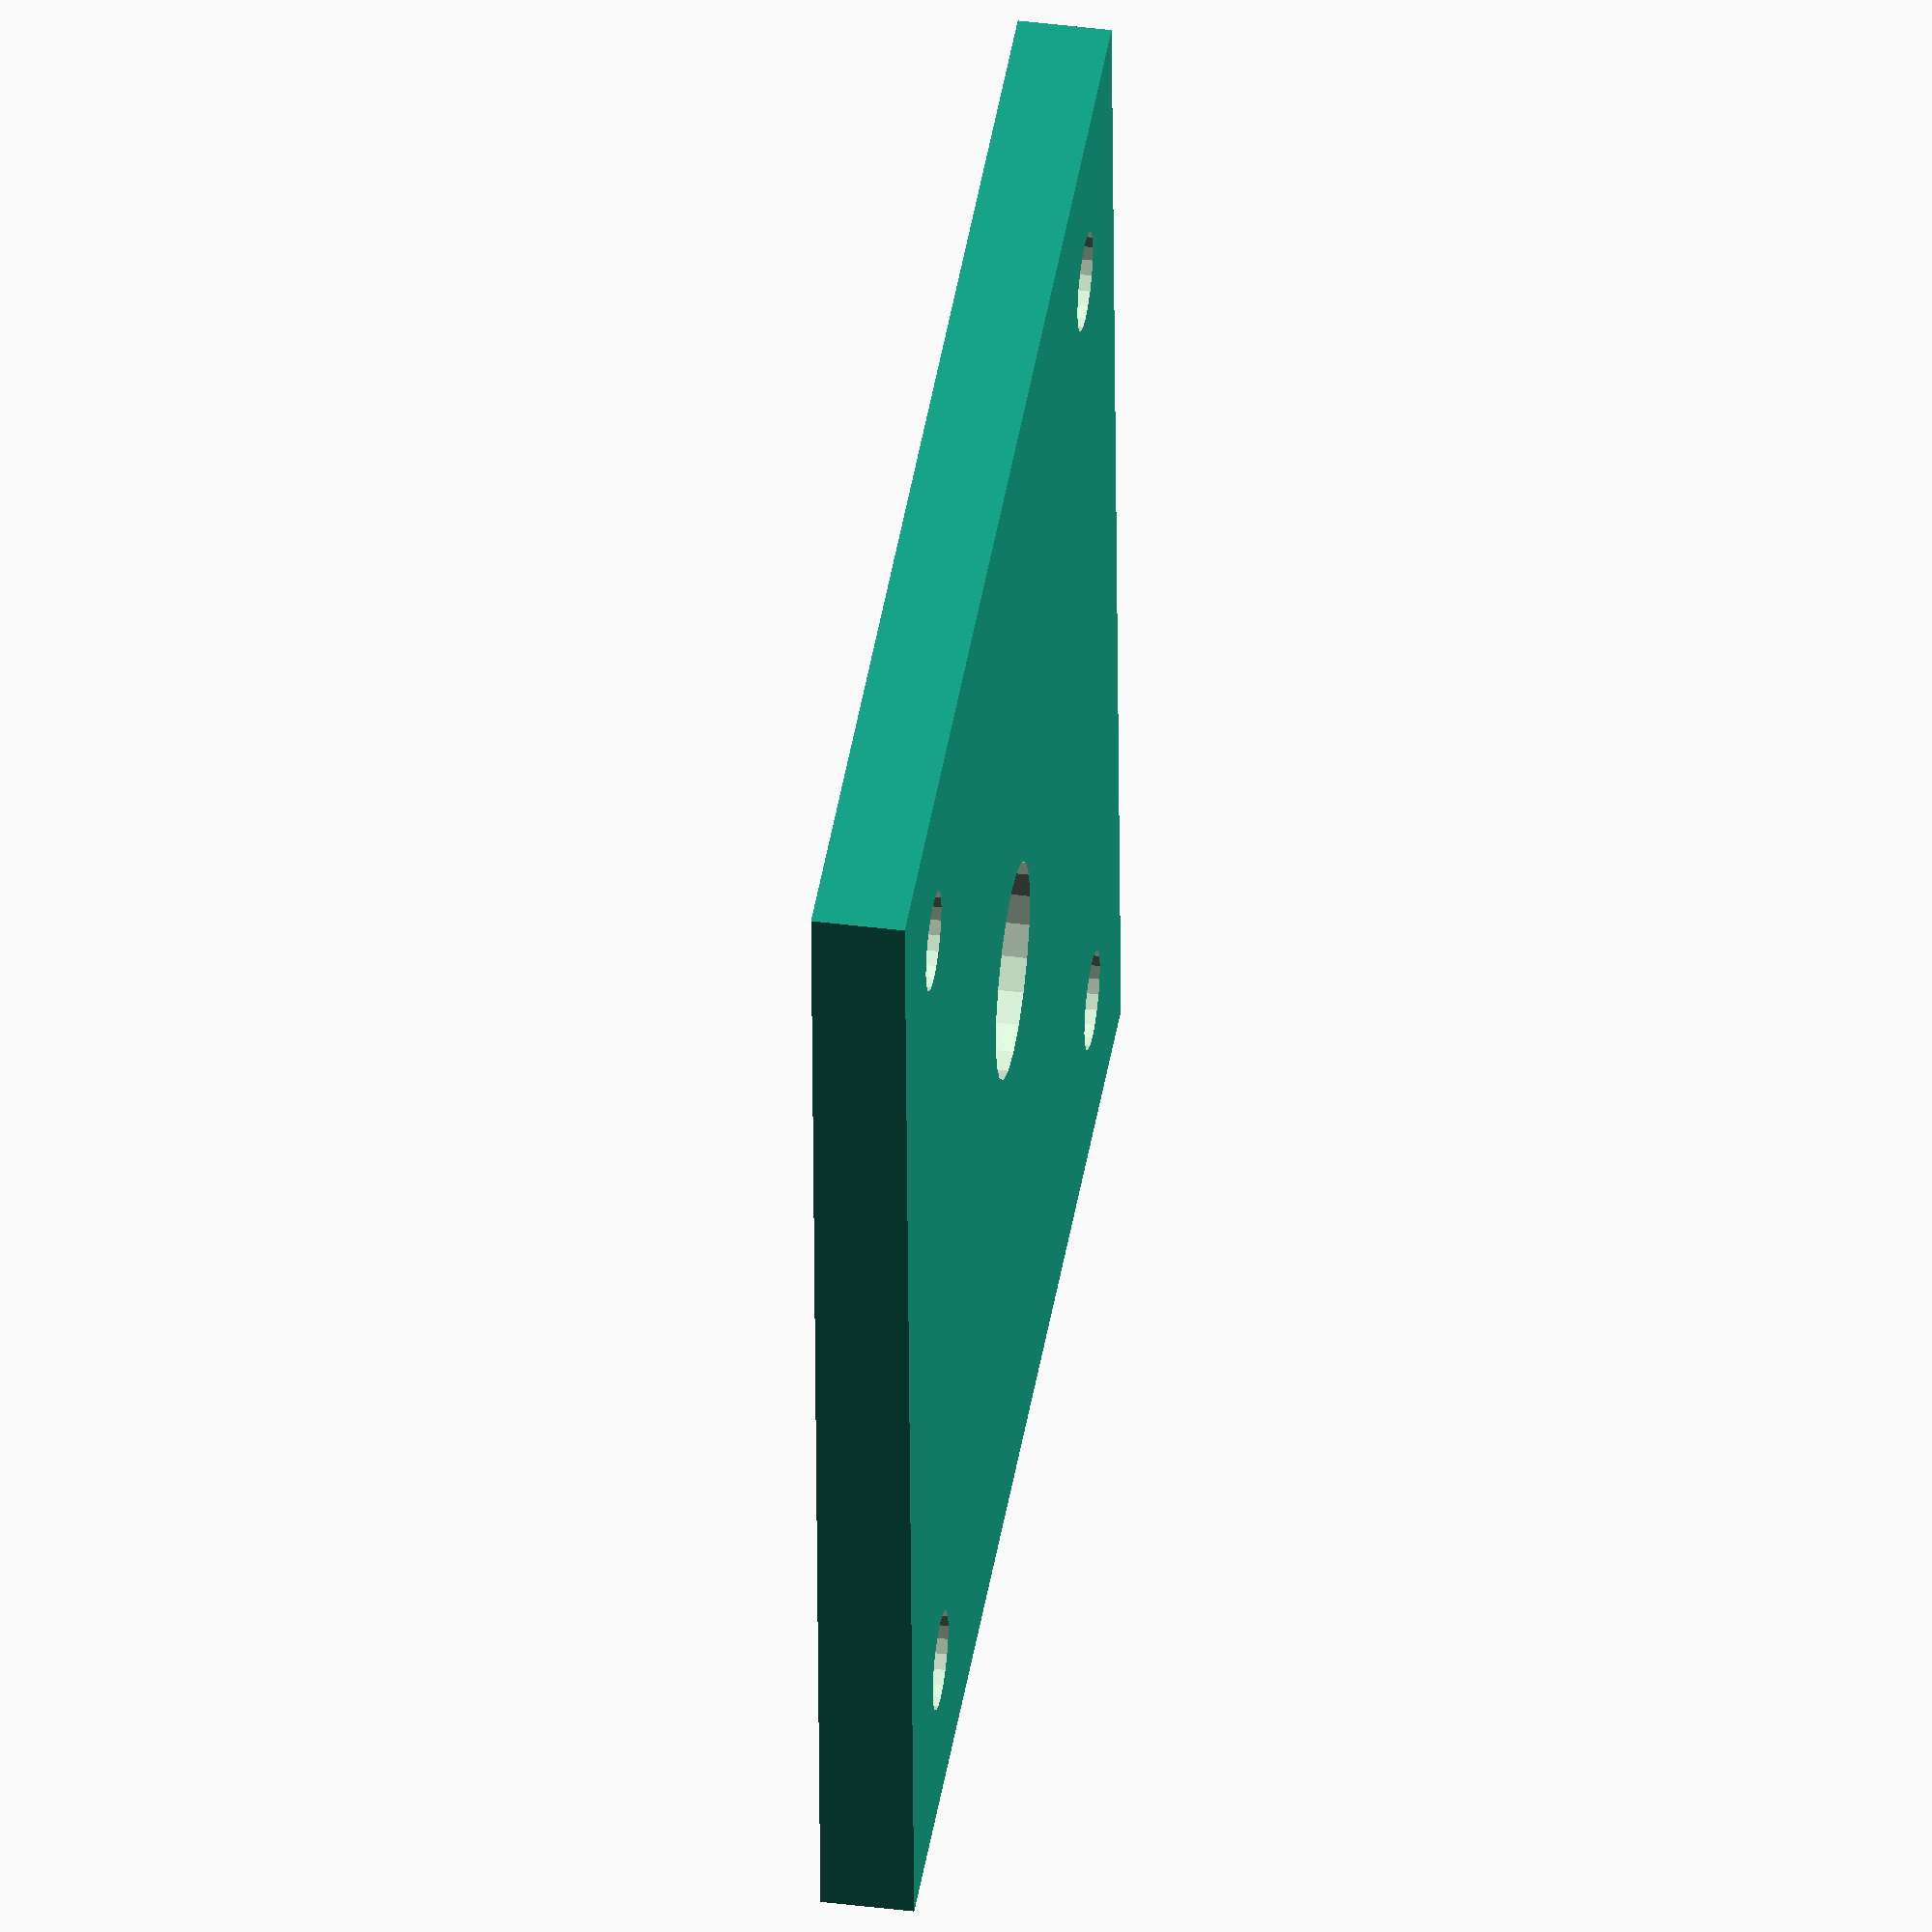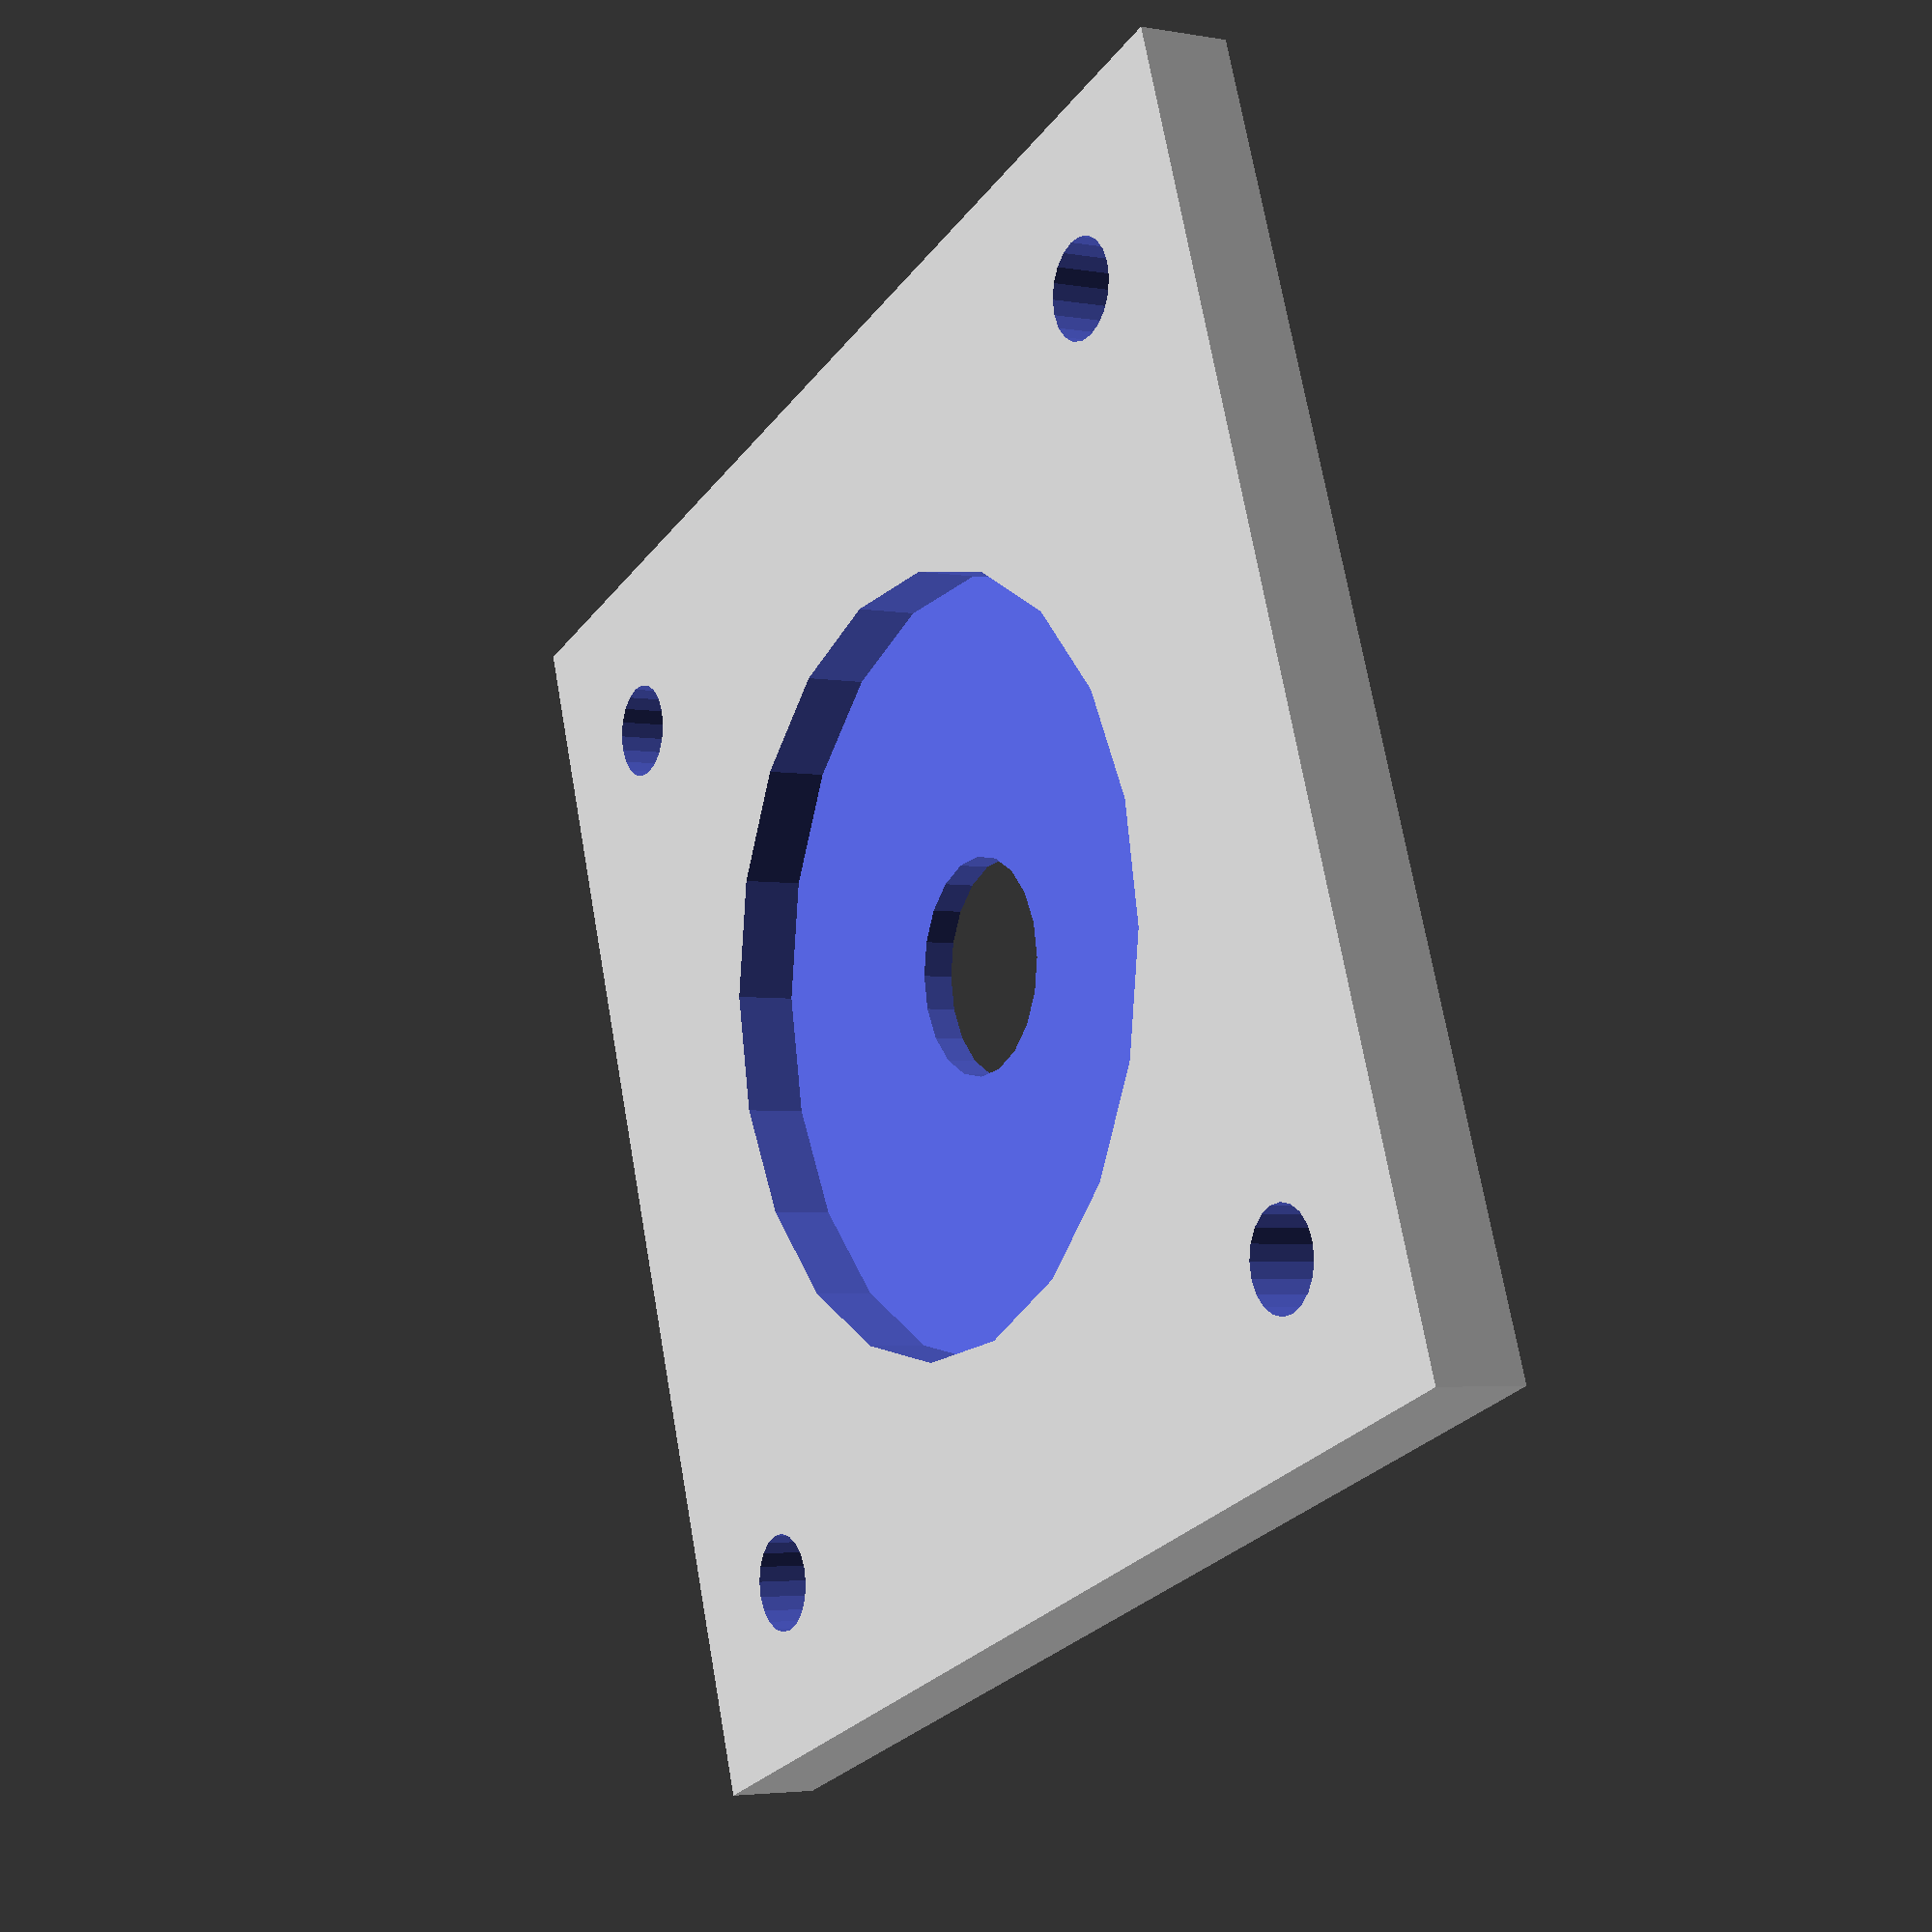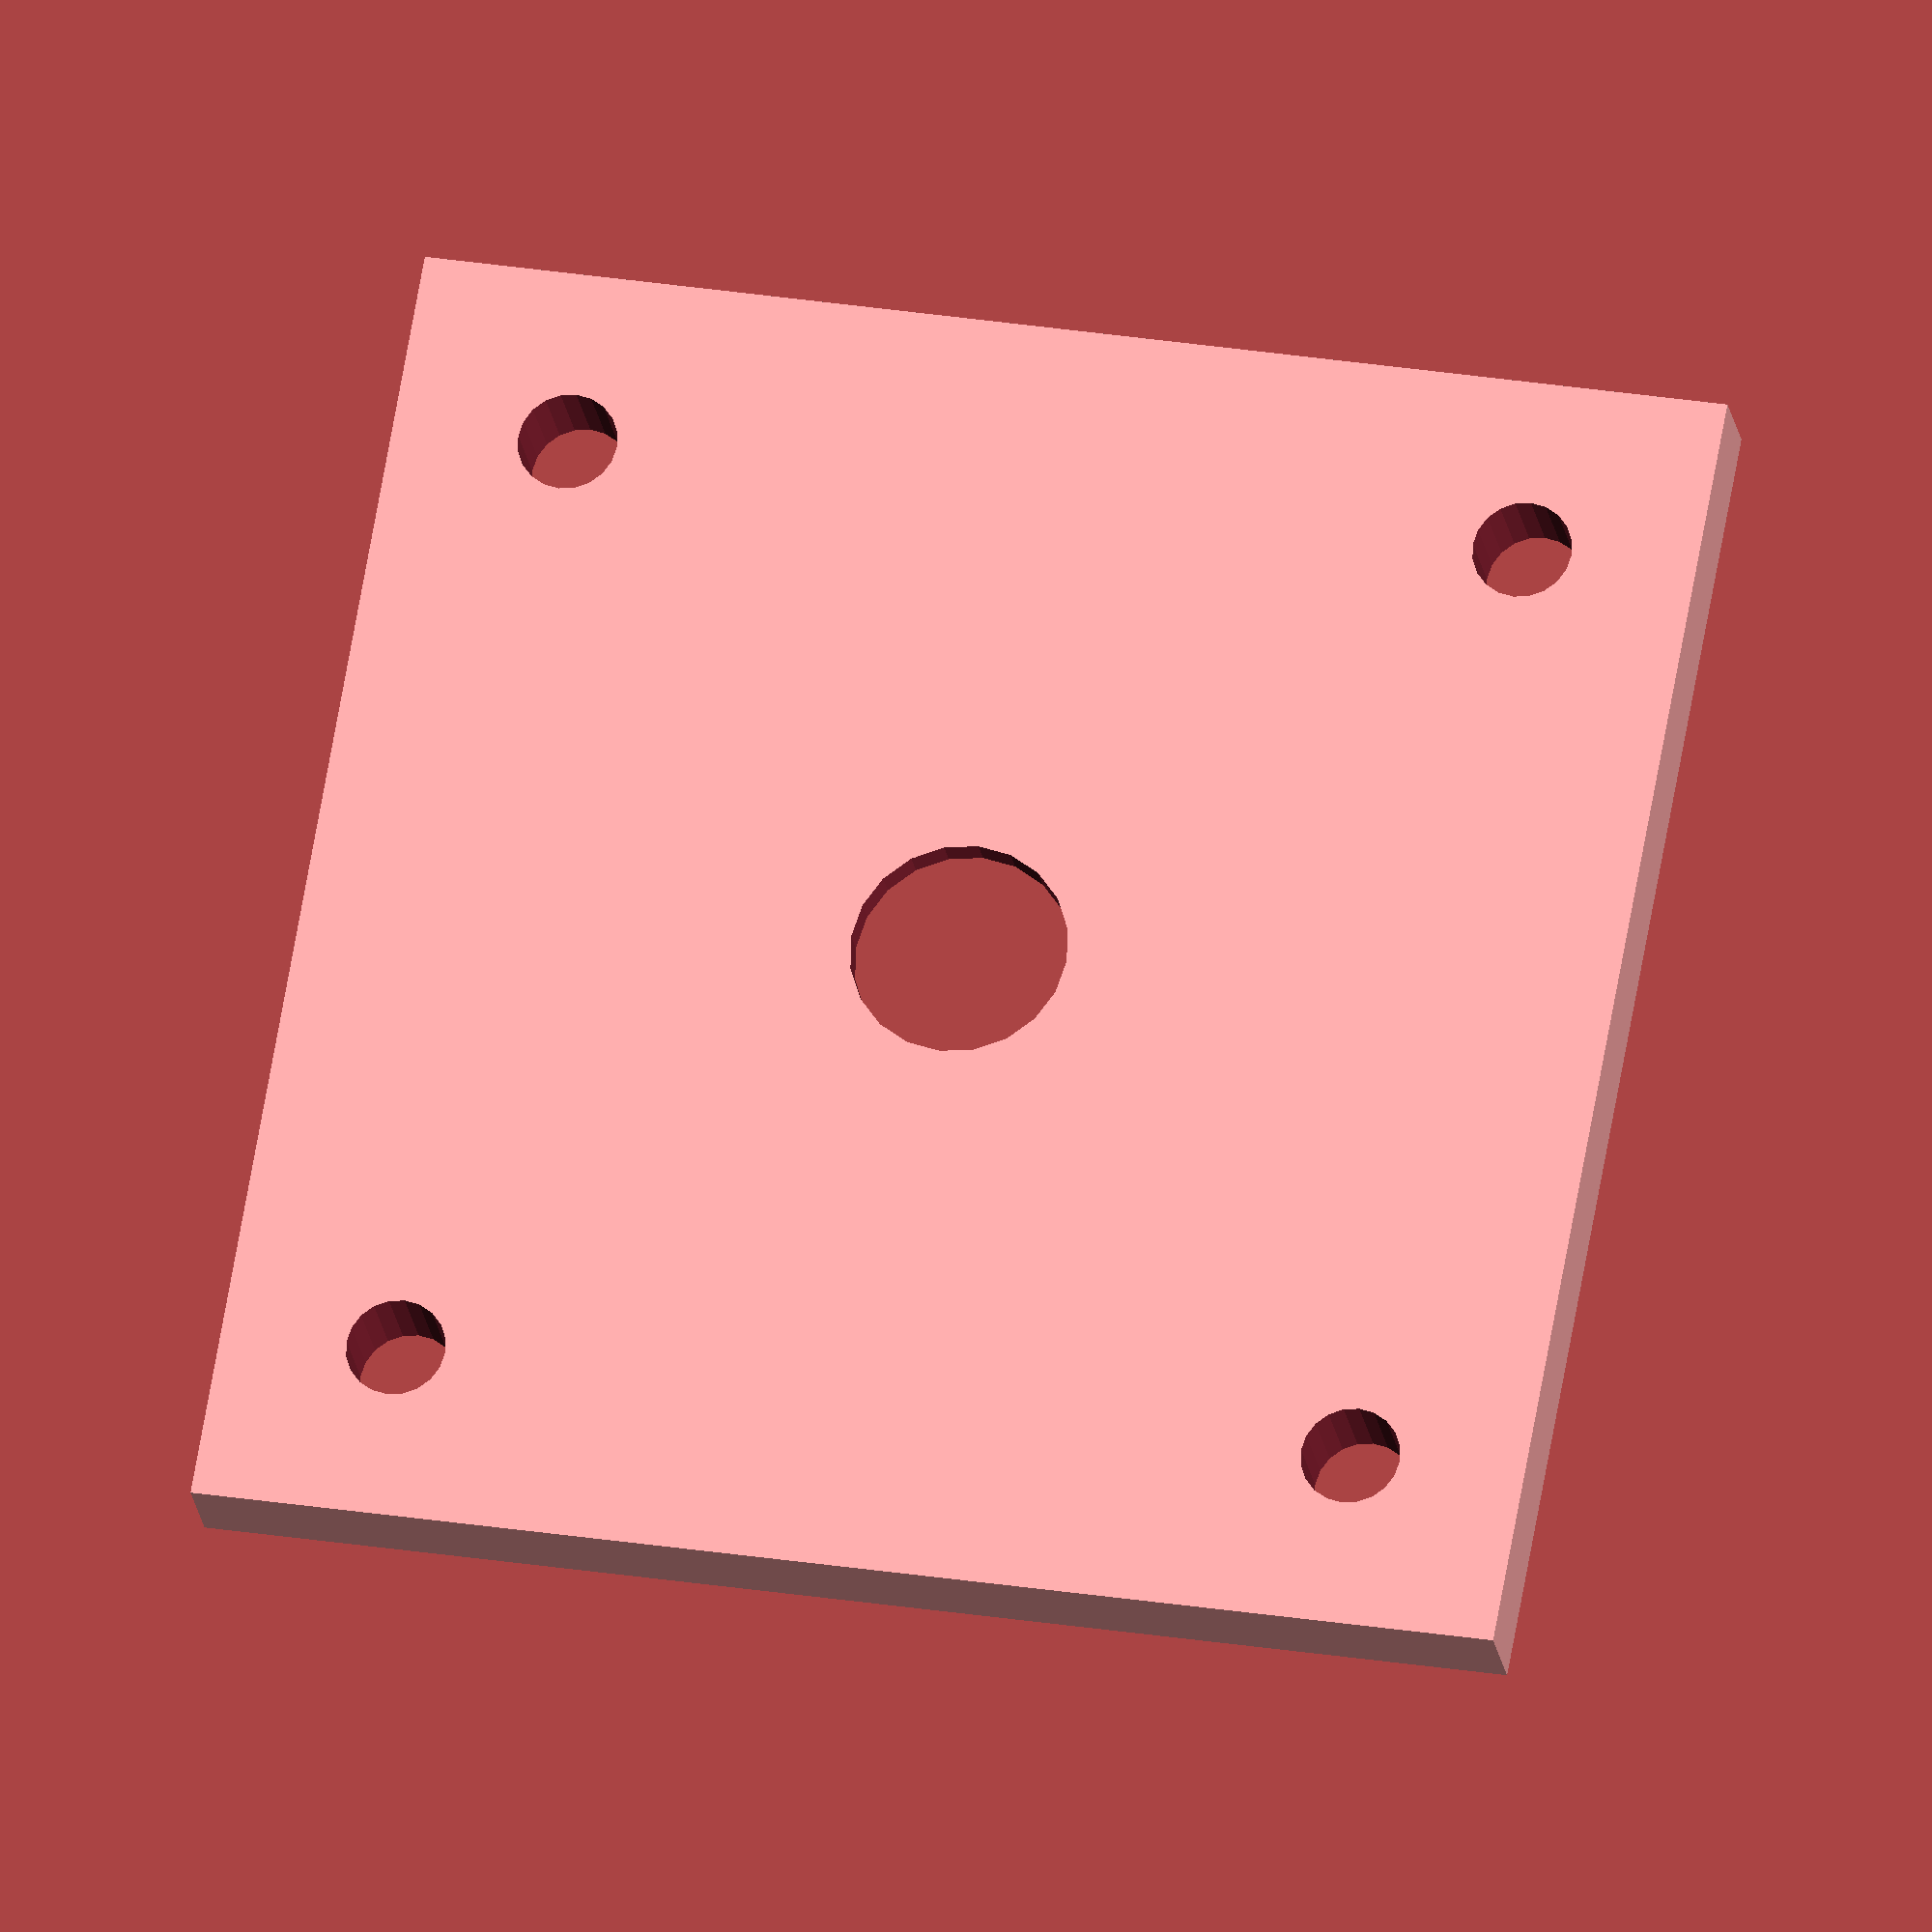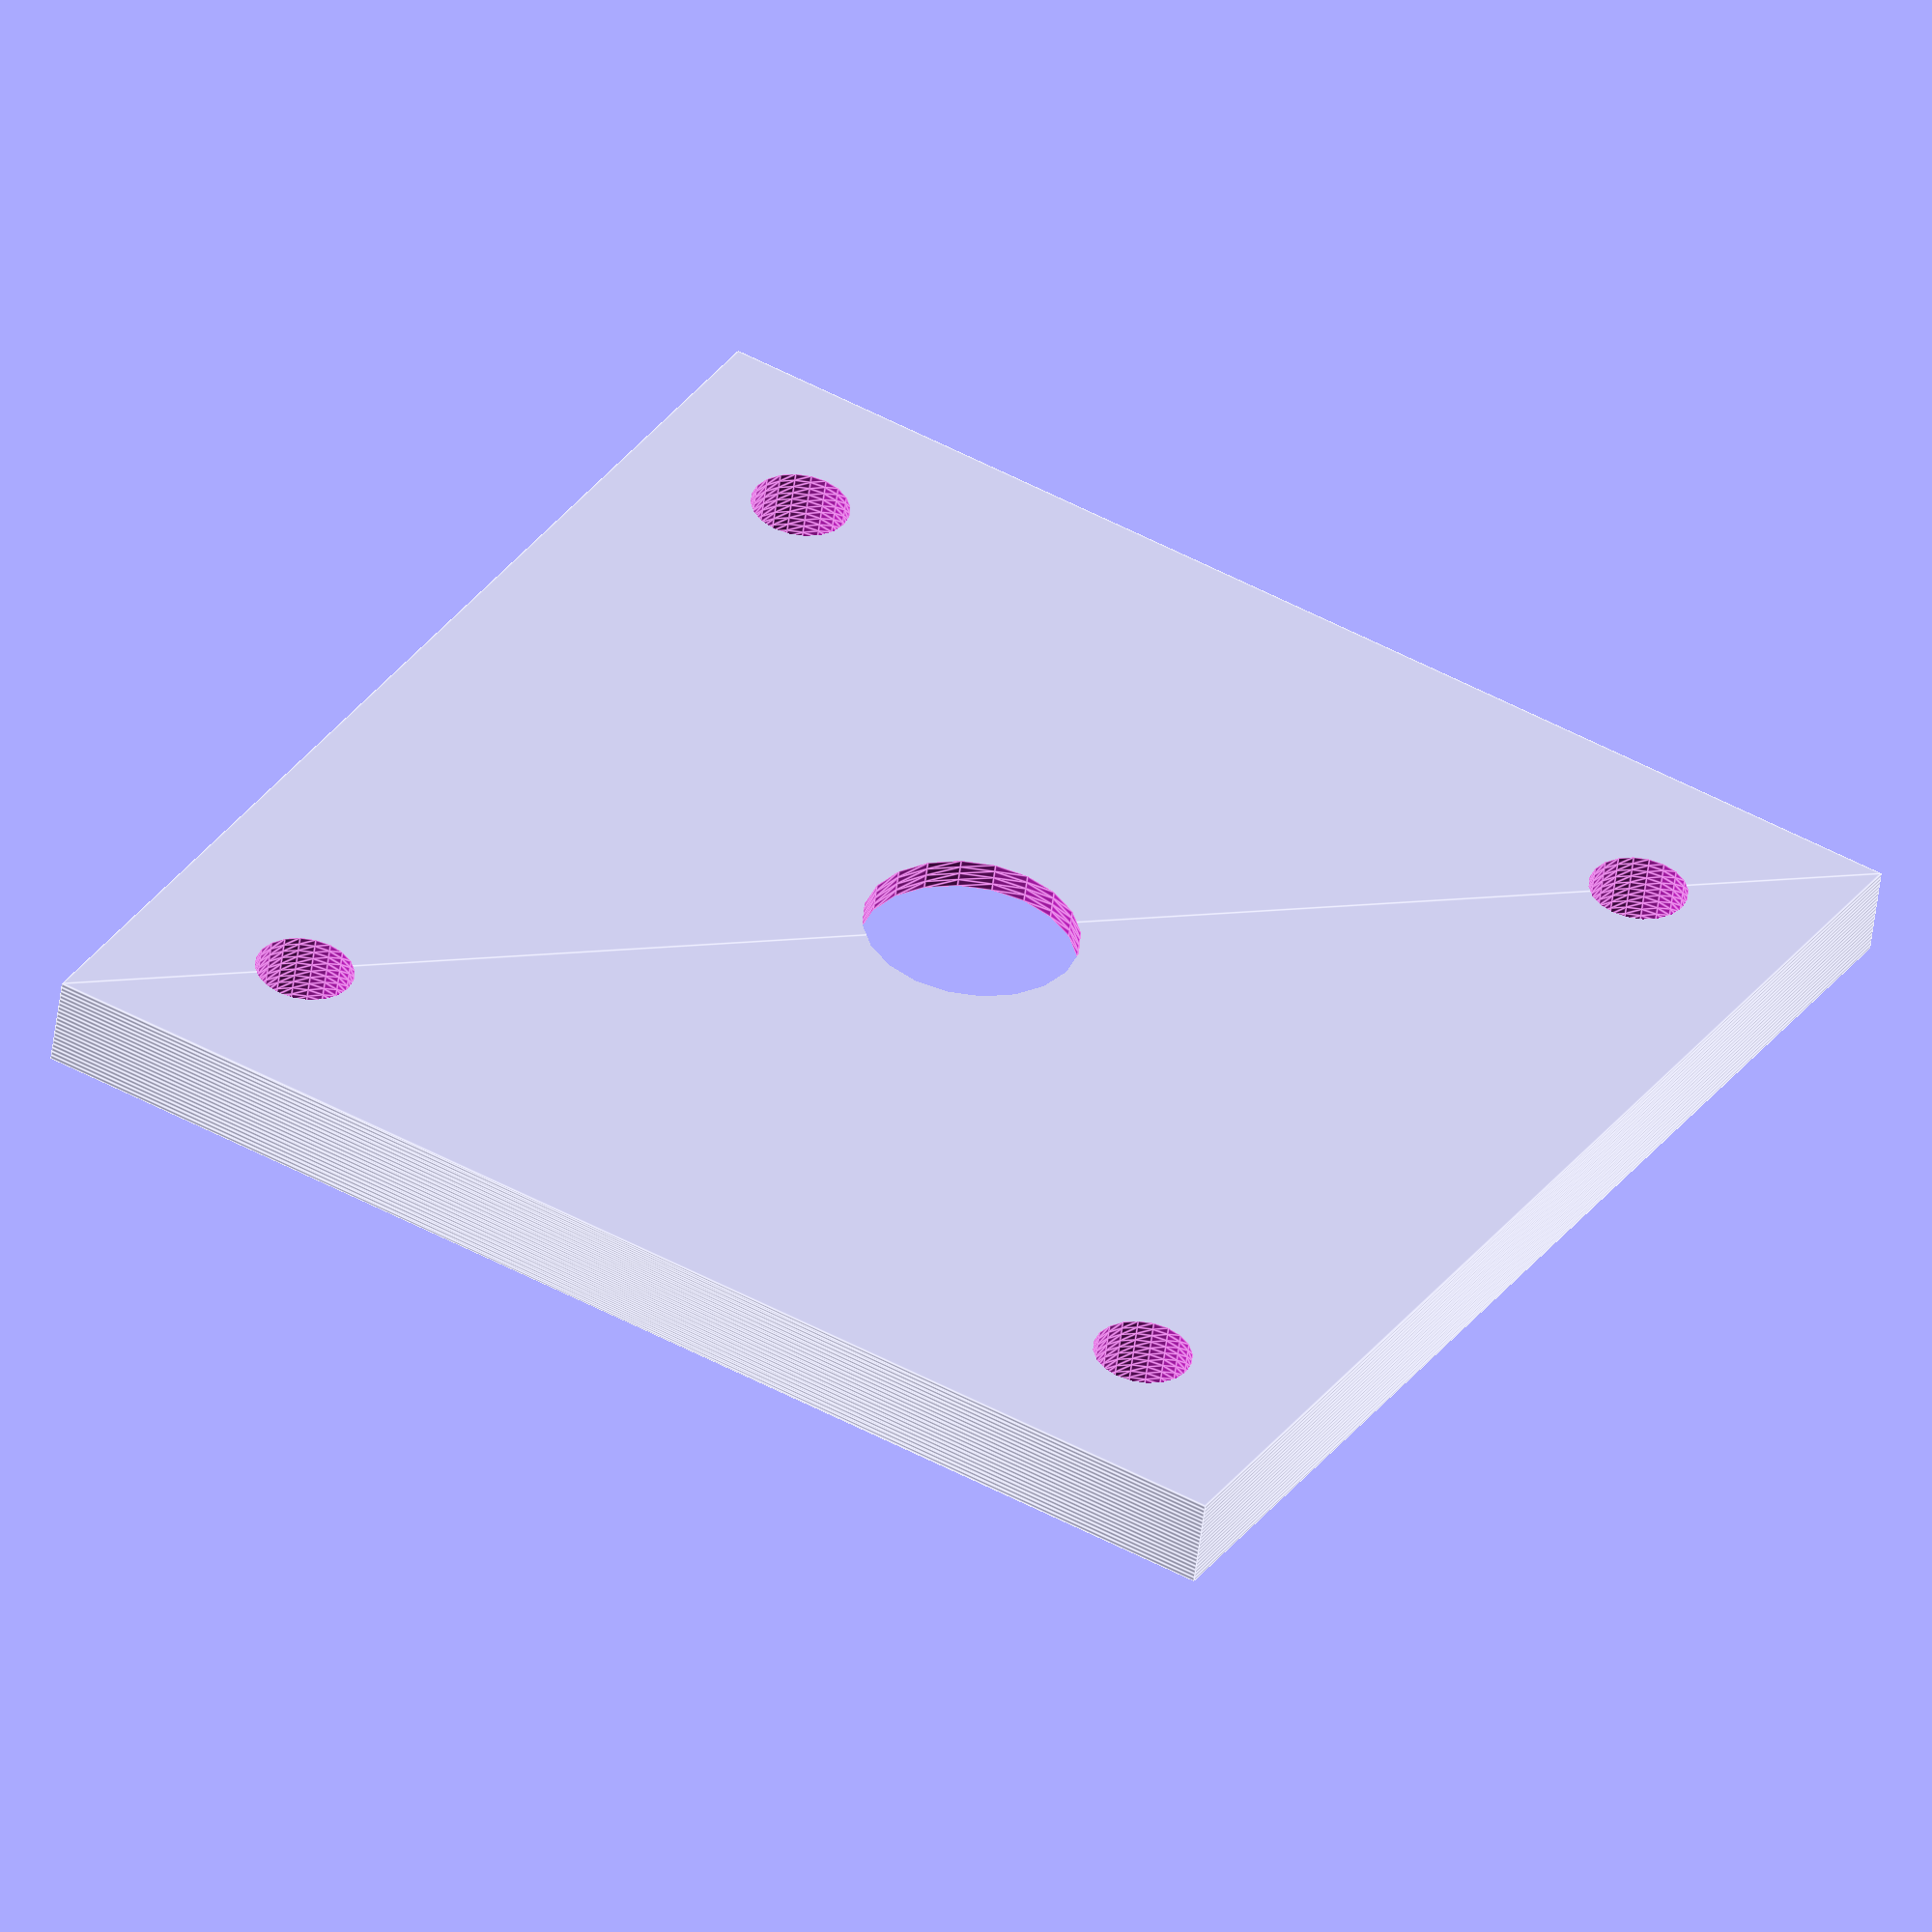
<openscad>
rad = 31;
dx = rad/2;
hole_sz=3.2;
shaft_sz=7;

full_h = 3;

difference() {
linear_extrude(height = full_h, center = false, convexity = 10, twist = 0, slices = 20, scale = 1.0) {square([42.3,42.3],true);}

translate([0,0,-1]){
translate([dx,dx,0]){
    linear_extrude(height = full_h+2, center = false, convexity = 10, twist = 0, slices = 20, scale = 1.0) {circle(d=hole_sz, $fn=20);}
}
translate([dx,-dx,0]){
    linear_extrude(height = full_h+2, center = false, convexity = 10, twist = 0, slices = 20, scale = 1.0) {circle(d=hole_sz, $fn=20);}
}
translate([-dx,dx,0]){
    linear_extrude(height = full_h+2, center = false, convexity = 10, twist = 0, slices = 20, scale = 1.0) {circle(d=hole_sz, $fn=20);}
}
translate([-dx,-dx,0]){
    linear_extrude(height = full_h+2, center = false, convexity = 10, twist = 0, slices = 20, scale = 1.0) {circle(d=hole_sz, $fn=20);}
}
 linear_extrude(height = full_h+2, center = false, convexity = 10, twist = 0, slices = 20, scale = 1.0) {circle(d=shaft_sz, $fn=20);};

}
 translate([0,0,full_h-2]){
 linear_extrude(height = full_h, center = false, convexity = 10, twist = 0, slices = 20, scale = 1.0) {circle(d=25, $fn=20);};
}

 }
     
 
</openscad>
<views>
elev=139.7 azim=182.6 roll=81.1 proj=o view=wireframe
elev=3.7 azim=340.2 roll=59.5 proj=p view=wireframe
elev=21.8 azim=259.8 roll=188.5 proj=o view=wireframe
elev=52.7 azim=149.4 roll=173.1 proj=o view=edges
</views>
